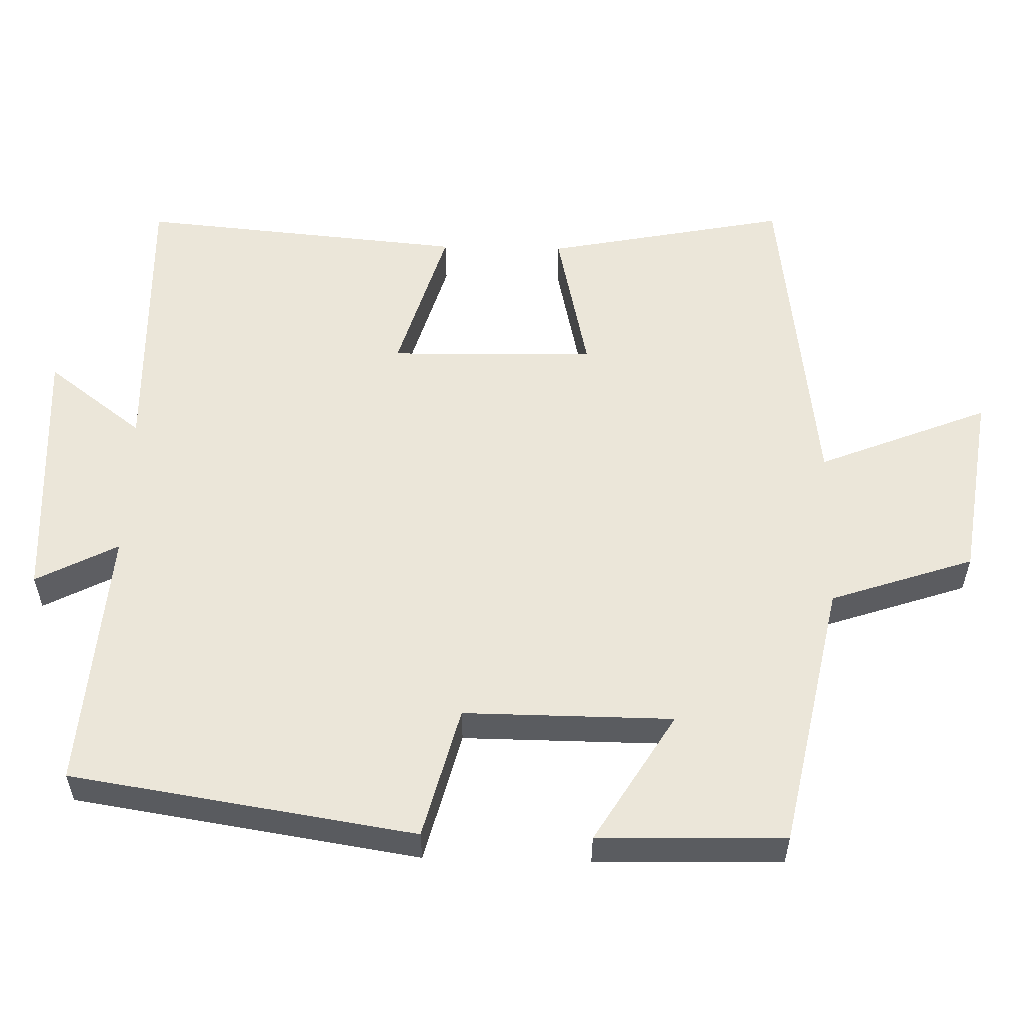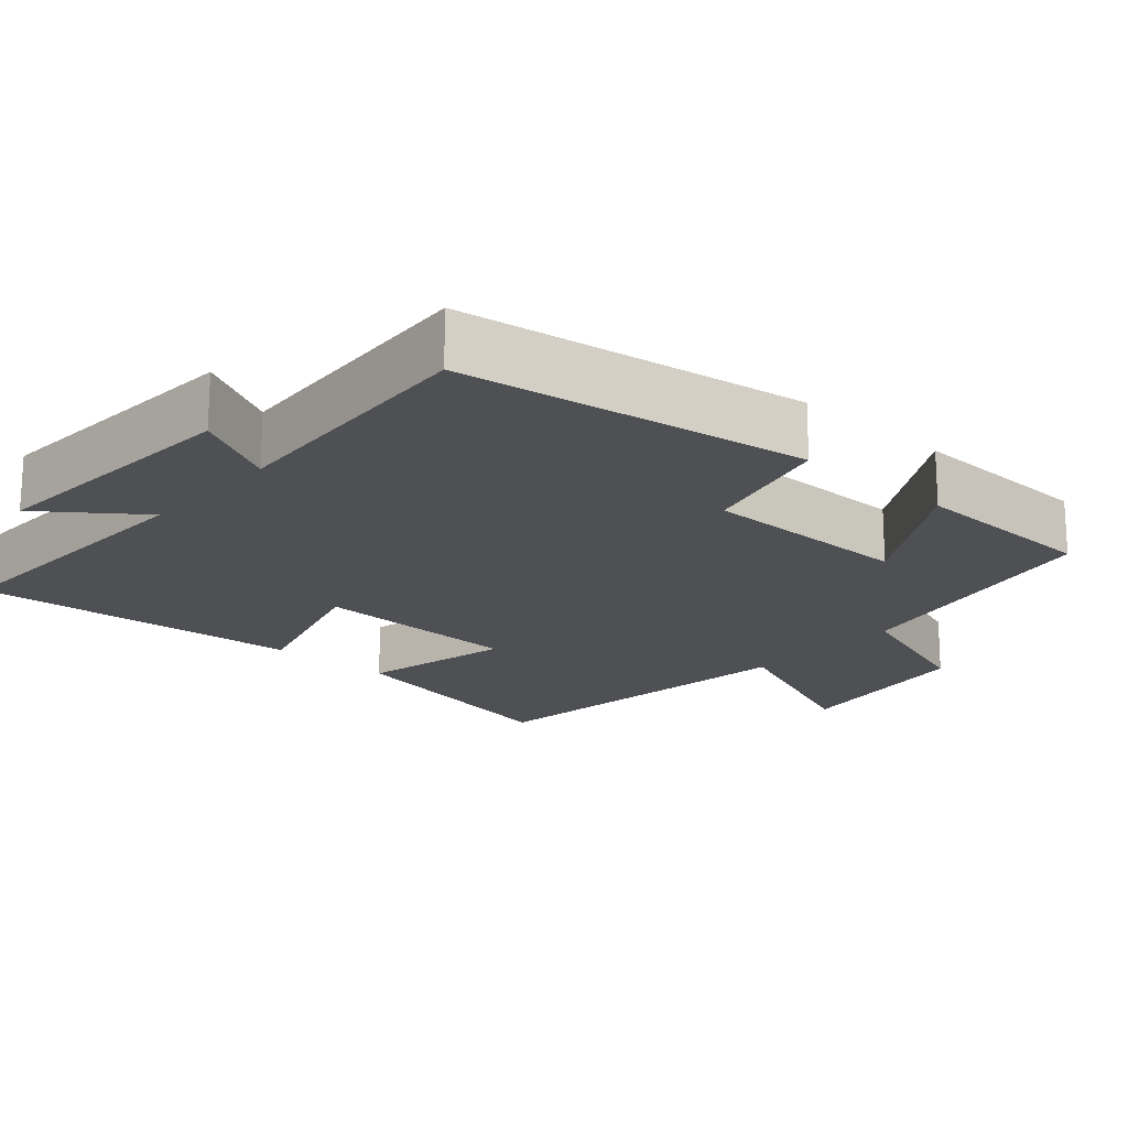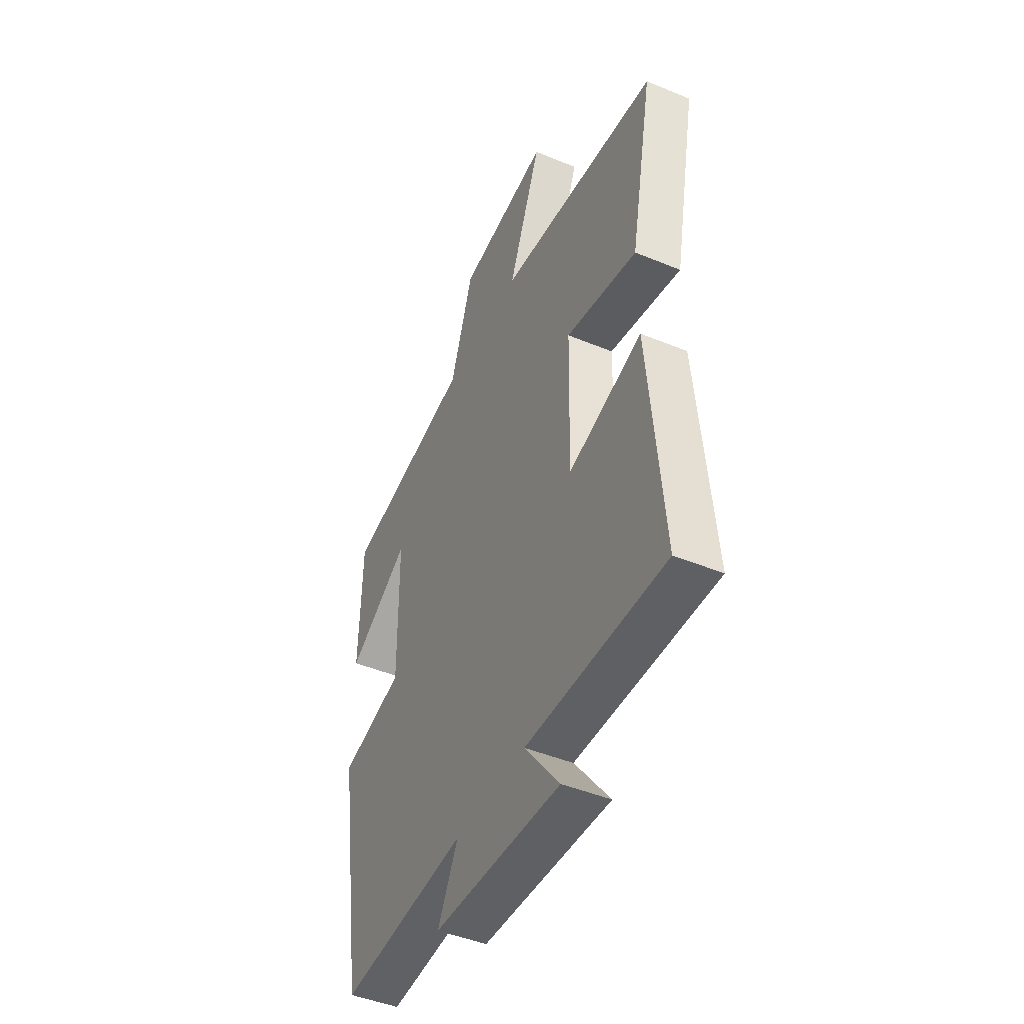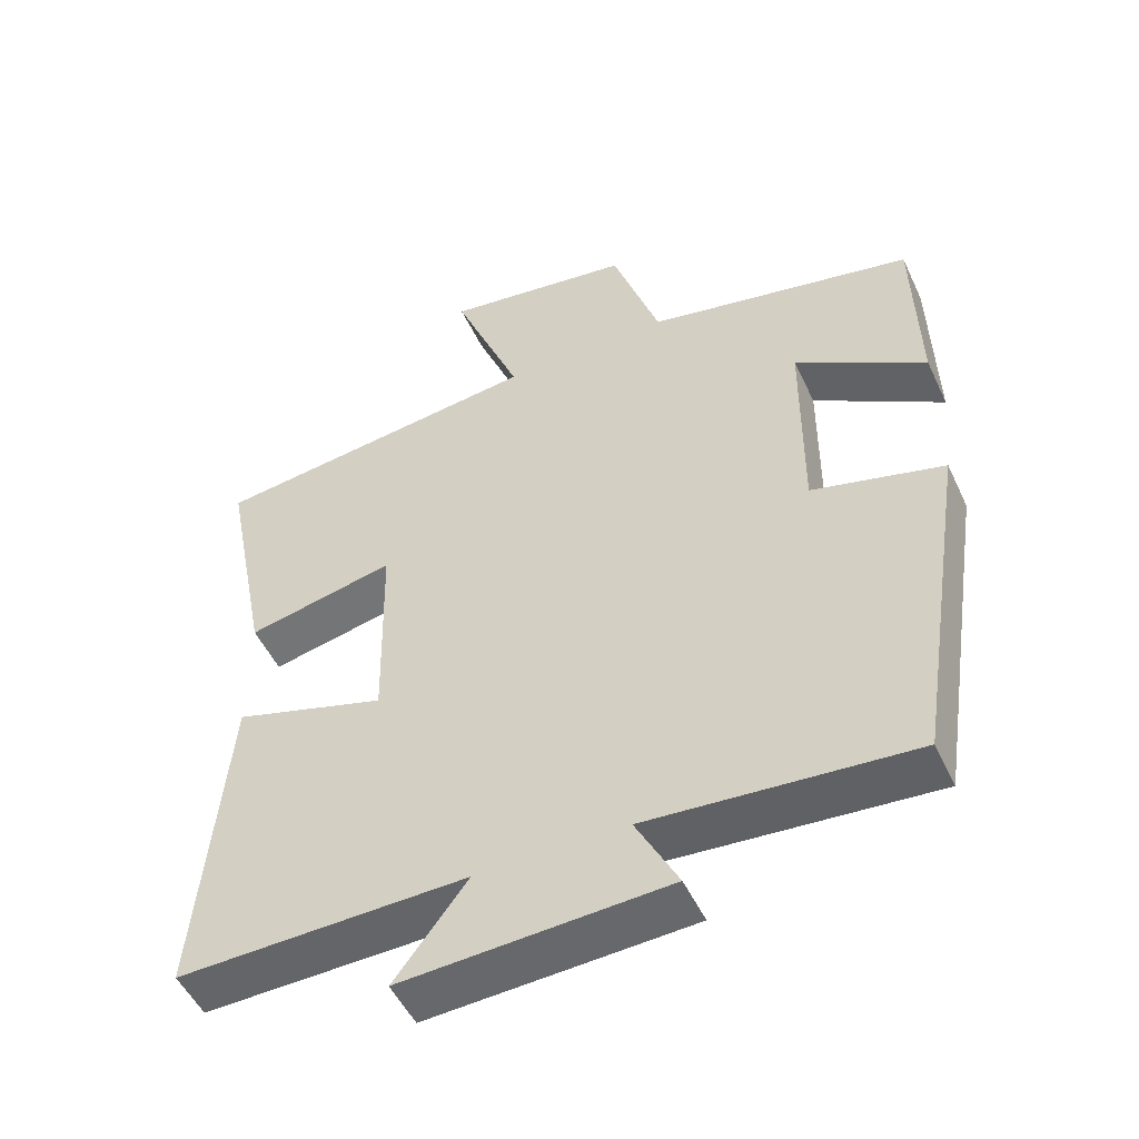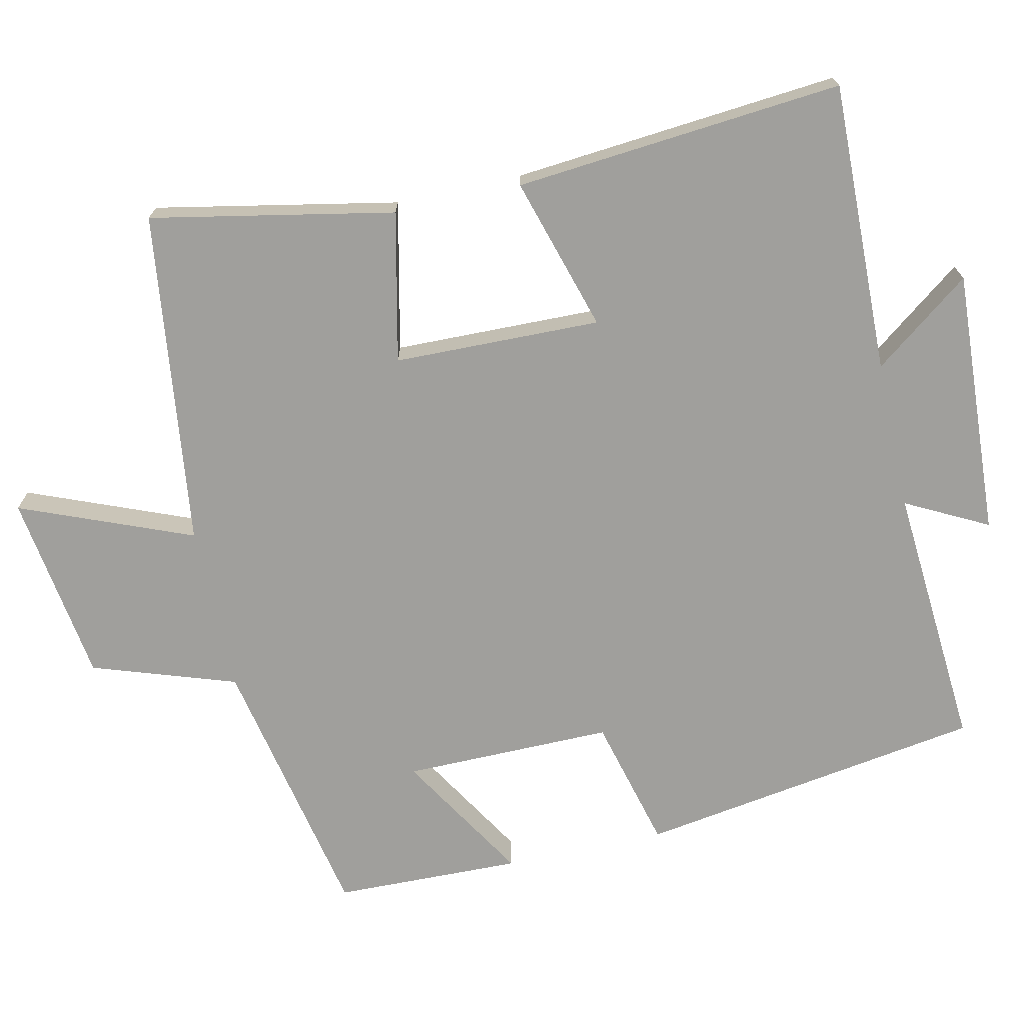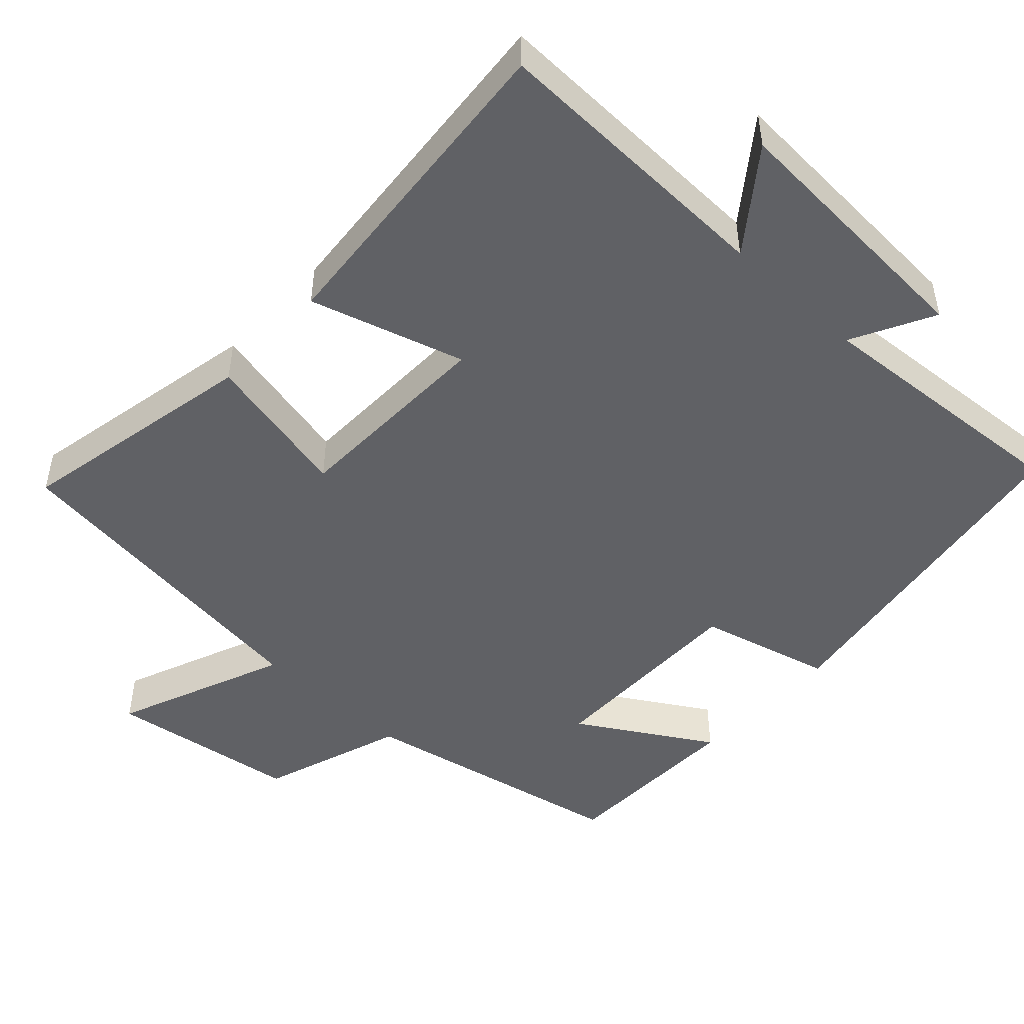
<metadata>
{"format":"obj","ext":"obj","renderer":"f3d","projection":"perspective","resolution":1024,"background":"white","views":[{"elev":55.9,"azim":-88.6,"up":"+Y"},{"elev":-18.8,"azim":-131.9,"up":"+Y"},{"elev":-45.9,"azim":64.6,"up":"+Z"},{"elev":-50.8,"azim":-155.4,"up":"+Z"},{"elev":-71.2,"azim":102.4,"up":"+Y"},{"elev":-48.3,"azim":137.0,"up":"+Y"}]}
</metadata>
<code>
v -0.494 0.07 0.425
v -0.125 0.07 0.5
v -0.059 0.07 0.696
v 0.201 0.07 0.734
v 0.107 0.07 0.5
v 0.565 0.07 0.442
v 0.5 0.07 0.111
v 0.296 0.07 0.156
v 0.29 0.07 -0.126
v 0.5 0.07 -0.063
v 0.54 0.07 -0.51
v 0.143 0.07 -0.5
v 0.243 0.07 -0.632
v -0.121 0.07 -0.612
v -0.063 0.07 -0.5
v -0.426 0.07 -0.527
v -0.5 0.07 -0.055
v -0.319 0.07 -0.008
v -0.321 0.07 0.278
v -0.5 0.07 0.169
v -0.494 0 0.425
v -0.125 0 0.5
v -0.059 0 0.696
v 0.201 0 0.734
v 0.107 0 0.5
v 0.565 0 0.442
v 0.5 0 0.111
v 0.296 0 0.156
v 0.29 0 -0.126
v 0.5 0 -0.063
v 0.54 0 -0.51
v 0.143 0 -0.5
v 0.243 0 -0.632
v -0.121 0 -0.612
v -0.063 0 -0.5
v -0.426 0 -0.527
v -0.5 0 -0.055
v -0.319 0 -0.008
v -0.321 0 0.278
v -0.5 0 0.169
f 19 20 1 2
f 18 19 2
f 15 16 17 18
f 15 18 2
f 12 13 14 15
f 12 15 2 3
f 9 10 11 12
f 8 9 12 3
f 5 6 7 8
f 5 8 3
f 3 4 5
f 22 21 40 39
f 22 39 38
f 38 37 36 35
f 22 38 35
f 35 34 33 32
f 23 22 35 32
f 32 31 30 29
f 23 32 29 28
f 28 27 26 25
f 23 28 25
f 25 24 23
f 1 21 22 2
f 2 22 23 3
f 3 23 24 4
f 4 24 25 5
f 5 25 26 6
f 6 26 27 7
f 7 27 28 8
f 8 28 29 9
f 9 29 30 10
f 10 30 31 11
f 11 31 32 12
f 12 32 33 13
f 13 33 34 14
f 14 34 35 15
f 15 35 36 16
f 16 36 37 17
f 17 37 38 18
f 18 38 39 19
f 19 39 40 20
f 20 40 21 1

</code>
